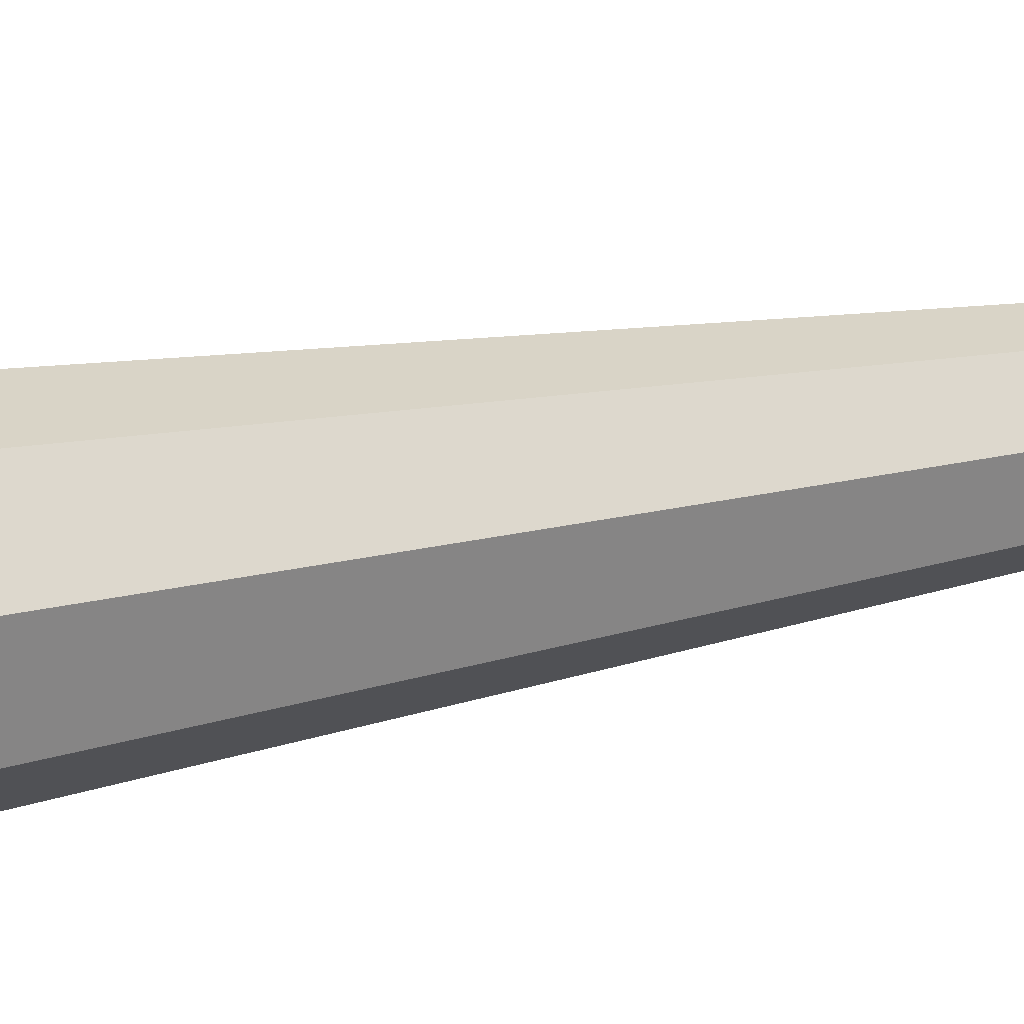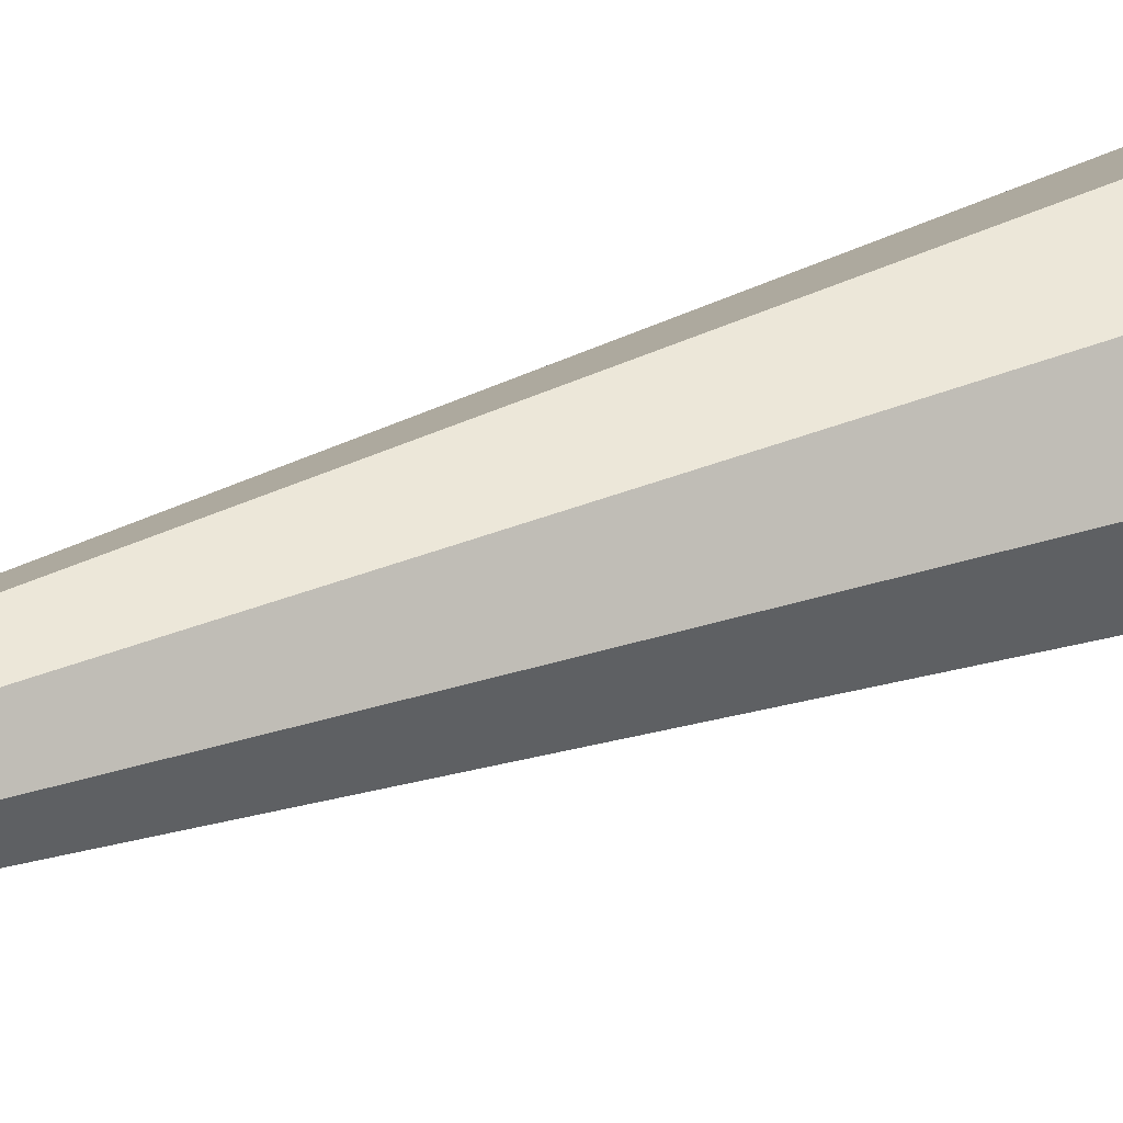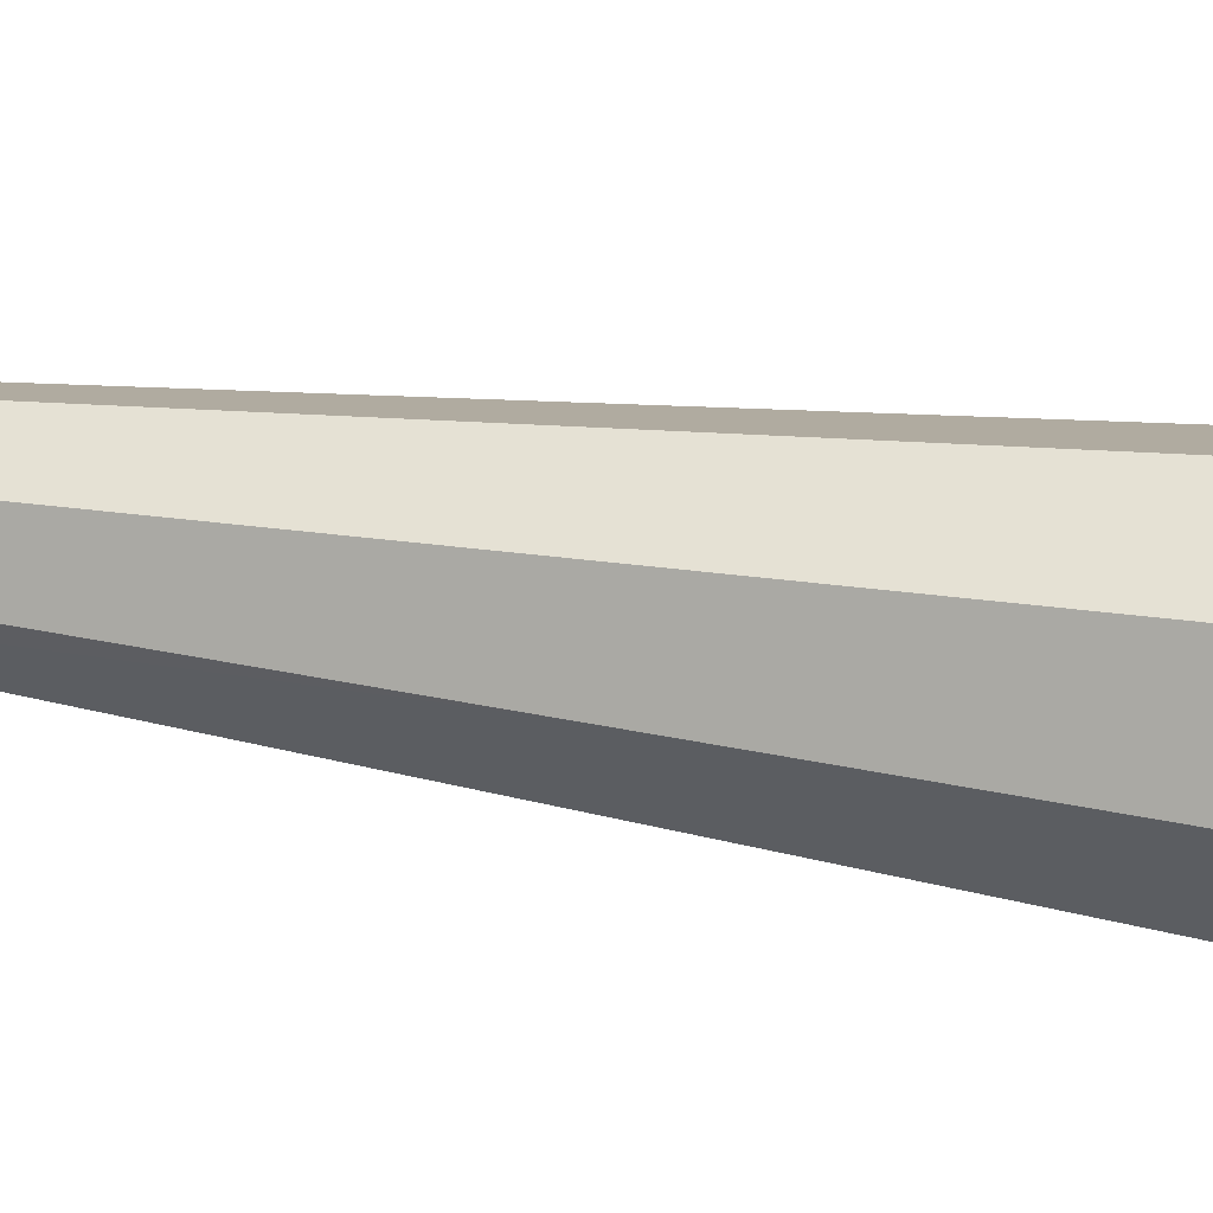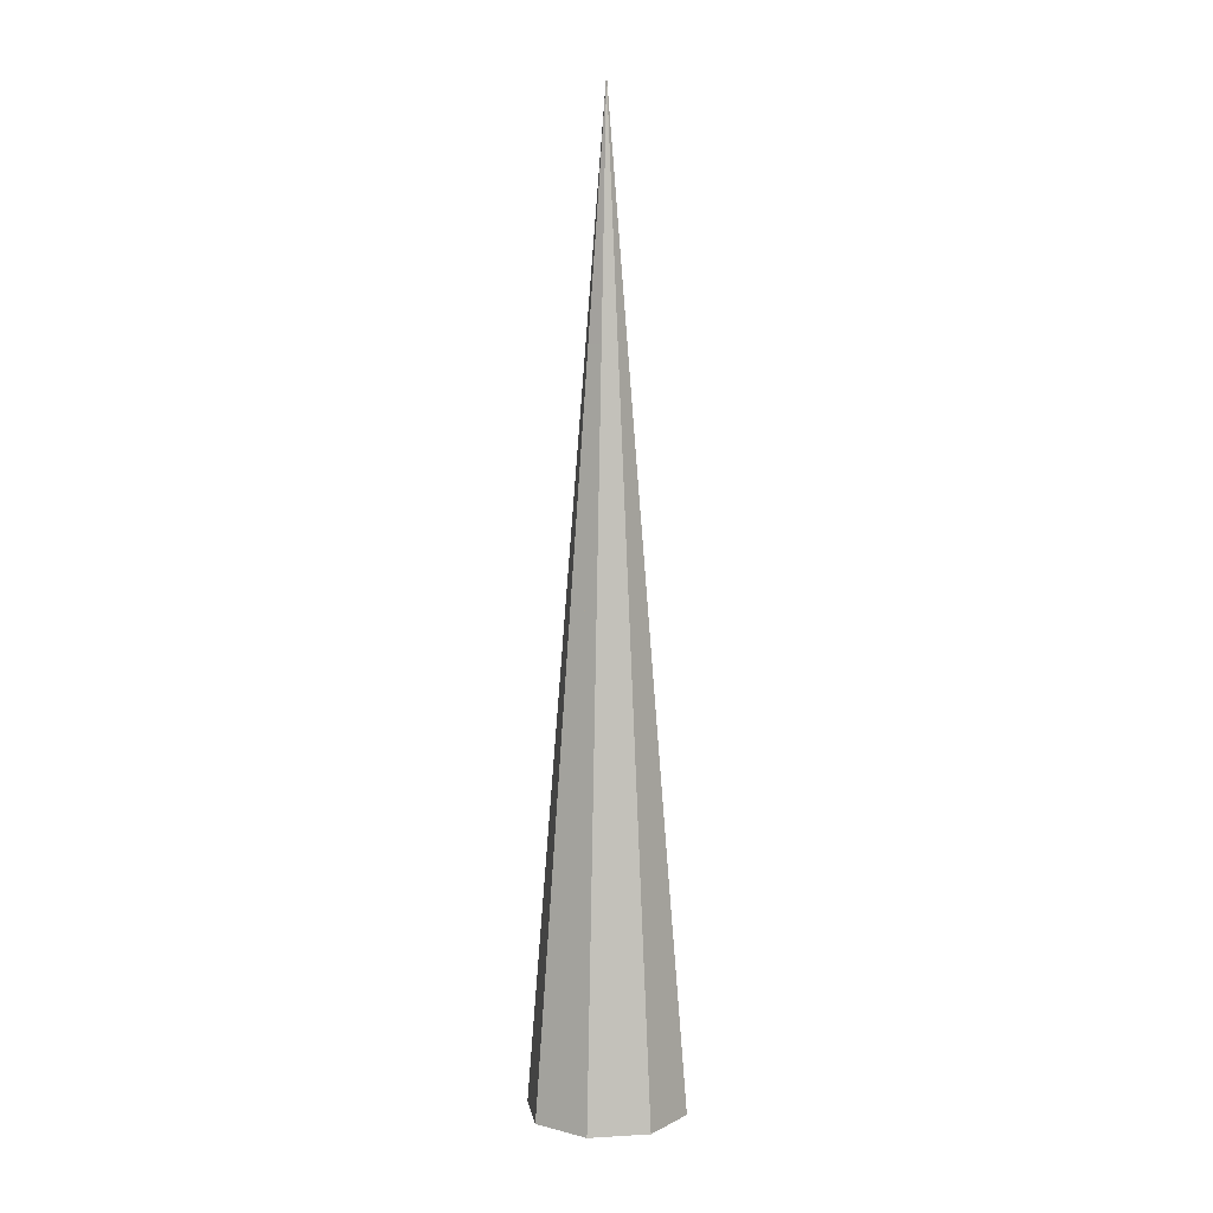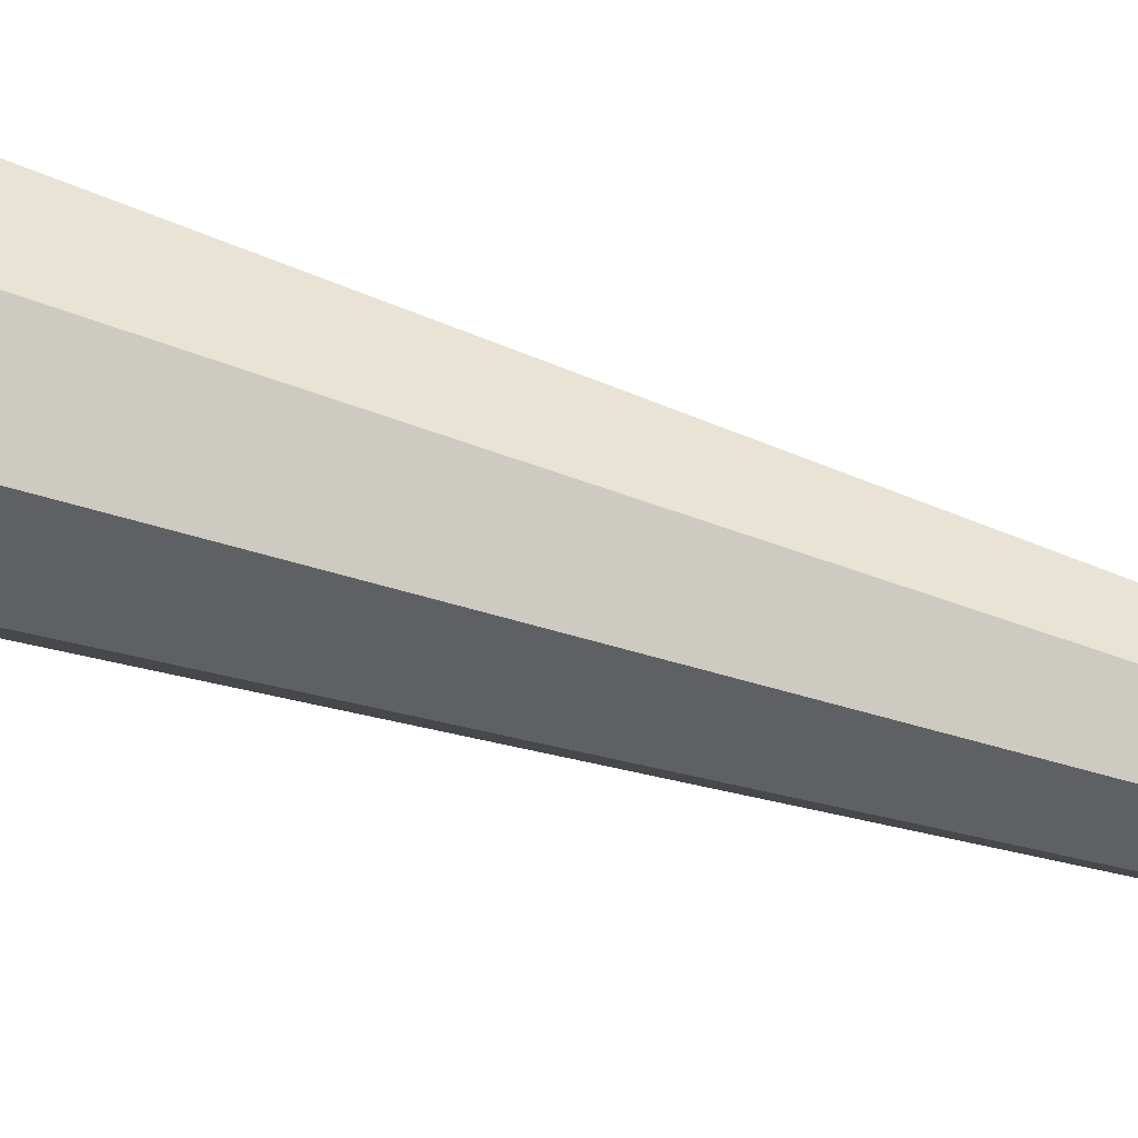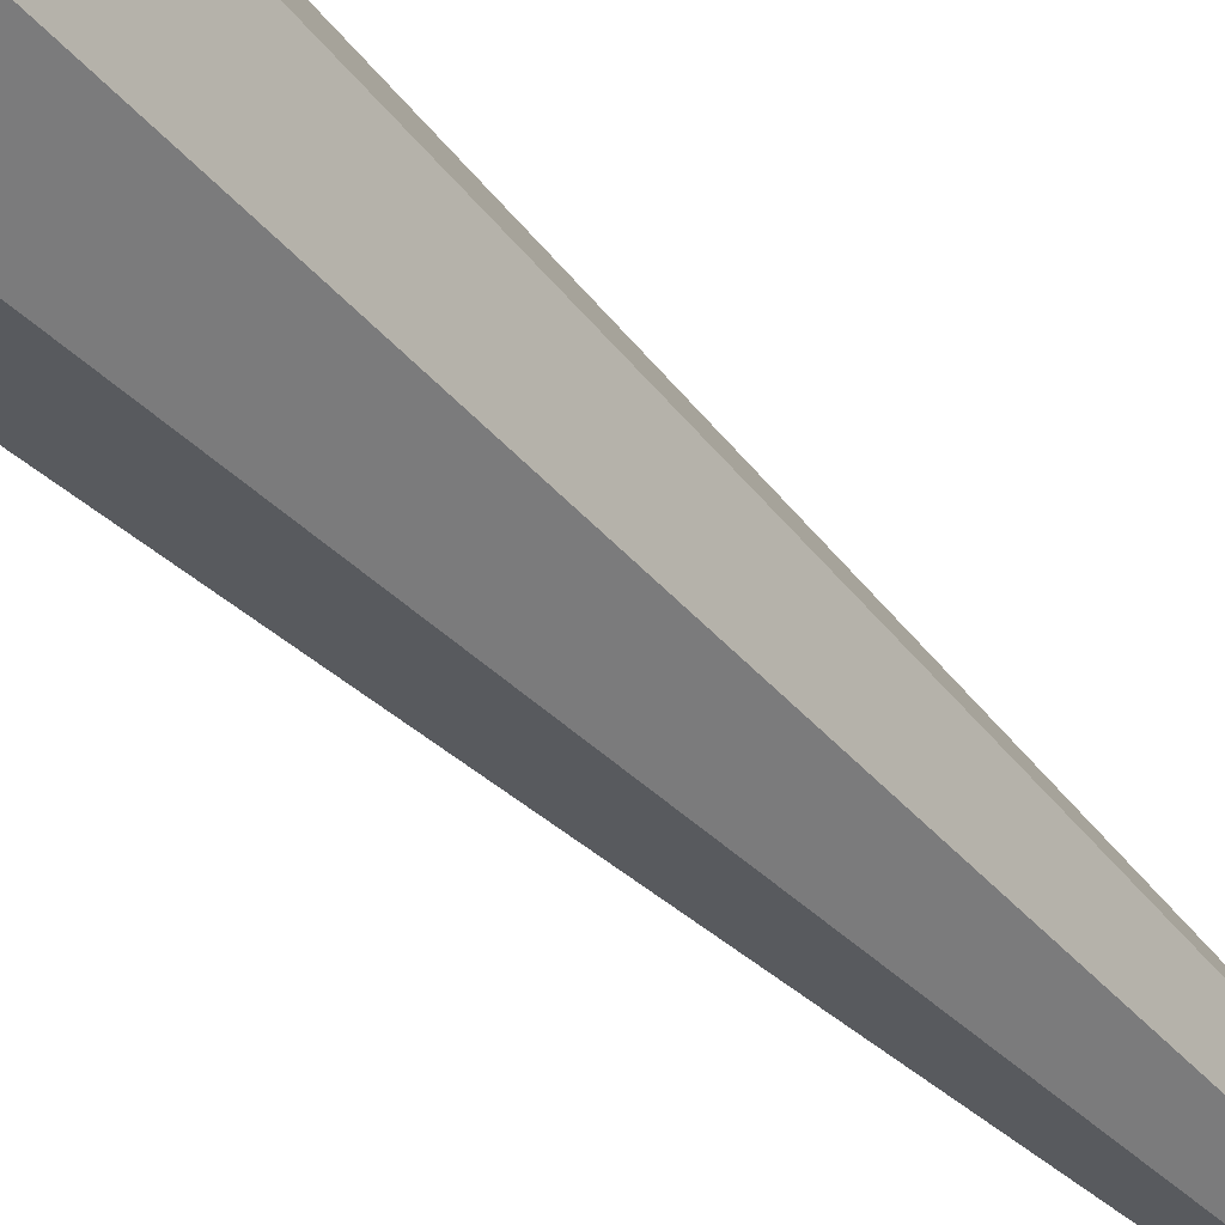
<metadata>
{"format":"obj","ext":"obj","renderer":"f3d","projection":"perspective","resolution":1024,"background":"white","views":[{"elev":51.4,"azim":-100.8,"up":"+Y"},{"elev":26.1,"azim":56.5,"up":"+Y"},{"elev":32.6,"azim":102.5,"up":"+Y"},{"elev":7.2,"azim":-121.7,"up":"+Z"},{"elev":62.5,"azim":-71.9,"up":"+Y"},{"elev":-46.3,"azim":-139.8,"up":"+Y"}]}
</metadata>
<code>
o ShapeIndexedFaceSet.083_ShapeIndexedFaceSet.084
v 5.098 1.096 51.74
v 3.605 4.701 51.74
v -3.605 4.701 51.74
v -3.605 -2.51 51.74
v 3.605 -2.51 51.74
v 5.098 1.096 51.74
v 5e-06 6.194 51.74
v -3.605 4.701 51.74
v 3.605 4.701 51.74
v 3.605 -2.51 51.74
v -3.605 -2.51 51.74
v 5e-06 -4.003 51.74
v -5.098 1.096 51.74
v 5.098 1.096 51.74
v -3.605 4.701 51.74
v -5.098 1.096 51.74
v -3.605 -2.51 51.74
v 5.098 1.096 51.74
f 1 2 3
f 4 5 6
f 7 8 9
f 10 11 12
f 13 14 15
f 16 17 18
o ShapeIndexedFaceSet.084_ShapeIndexedFaceSet.085
v 6e-06 4.919 67.47
v -2.703 3.8 67.47
v 2.703 3.8 67.47
v 6e-06 -2.728 67.47
v 2.703 -1.608 67.47
v -2.703 -1.608 67.47
v 3.823 1.096 67.47
v 2.703 3.8 67.47
v -2.703 3.8 67.47
v -2.703 -1.608 67.47
v 2.703 -1.608 67.47
v 3.823 1.096 67.47
v 2.549 1.096 83.2
v 1.802 2.898 83.2
v -1.802 2.898 83.2
v -1.802 -0.707 83.2
v 1.802 -0.707 83.2
v 2.549 1.096 83.2
v 7e-06 3.645 83.2
v -1.802 2.898 83.2
v 1.802 2.898 83.2
v 1.802 -0.707 83.2
v -1.802 -0.707 83.2
v 7e-06 -1.454 83.2
v 9e-06 2.37 98.93
v -0.901 1.997 98.93
v 0.901 1.997 98.93
v 9e-06 -0.179 98.93
v 0.901 0.194 98.93
v -0.901 0.194 98.93
v -1.274 1.096 98.93
v 1.274 1.096 98.93
v 0.901 1.997 98.93
v -0.901 0.194 98.93
v 0.901 0.194 98.93
v 1.274 1.096 98.93
v -2.703 3.8 67.47
v 6e-06 4.919 67.47
v 2.703 3.8 67.47
v 2.703 -1.608 67.47
v 6e-06 -2.728 67.47
v -2.703 -1.608 67.47
v 3.823 1.096 67.47
v -3.823 1.096 67.47
v -2.703 3.8 67.47
v -2.703 -1.608 67.47
v -3.823 1.096 67.47
v 3.823 1.096 67.47
v 2.549 1.096 83.2
v -2.549 1.096 83.2
v -1.802 2.898 83.2
v -1.802 -0.707 83.2
v -2.549 1.096 83.2
v 2.549 1.096 83.2
v -1.802 2.898 83.2
v 7e-06 3.645 83.2
v 1.802 2.898 83.2
v -1.802 -0.707 83.2
v 1.802 -0.707 83.2
v 7e-06 -1.454 83.2
v -0.901 1.997 98.93
v 9e-06 2.37 98.93
v 0.901 1.997 98.93
v 0.901 0.194 98.93
v 9e-06 -0.179 98.93
v -0.901 0.194 98.93
v -1.274 1.096 98.93
v -0.901 1.997 98.93
v 0.901 1.997 98.93
v -0.901 0.194 98.93
v -1.274 1.096 98.93
v 1.274 1.096 98.93
v -3.823 1.096 67.47
v 3.823 1.096 67.47
v -2.703 3.8 67.47
v -3.823 1.096 67.47
v -2.703 -1.608 67.47
v 3.823 1.096 67.47
v -2.549 1.096 83.2
v 2.549 1.096 83.2
v -1.802 2.898 83.2
v -2.549 1.096 83.2
v -1.802 -0.707 83.2
v 2.549 1.096 83.2
v -0.901 1.997 98.93
v -1.274 1.096 98.93
v 0.901 1.997 98.93
v -1.274 1.096 98.93
v -0.901 0.194 98.93
v 1.274 1.096 98.93
v 2.703 3.8 67.47
v 3.823 1.096 67.47
v -2.703 3.8 67.47
v 2.703 -1.608 67.47
v -2.703 -1.608 67.47
v 3.823 1.096 67.47
v 1.802 2.898 83.2
v 2.549 1.096 83.2
v -1.802 2.898 83.2
v 1.802 -0.707 83.2
v -1.802 -0.707 83.2
v 2.549 1.096 83.2
v 1.274 1.096 98.93
v -1.274 1.096 98.93
v 0.901 1.997 98.93
v 0.901 0.194 98.93
v -0.901 0.194 98.93
v 1.274 1.096 98.93
f 19 20 21
f 22 23 24
f 25 26 27
f 28 29 30
f 31 32 33
f 34 35 36
f 37 38 39
f 40 41 42
f 43 44 45
f 46 47 48
f 49 50 51
f 52 53 54
f 55 56 57
f 58 59 60
f 61 62 63
f 64 65 66
f 67 68 69
f 70 71 72
f 73 74 75
f 76 77 78
f 79 80 81
f 82 83 84
f 85 86 87
f 88 89 90
f 91 92 93
f 94 95 96
f 97 98 99
f 100 101 102
f 103 104 105
f 106 107 108
f 109 110 111
f 112 113 114
f 115 116 117
f 118 119 120
f 121 122 123
f 124 125 126
o ShapeIndexedFaceSet.085_ShapeIndexedFaceSet.086
v -2.703 3.8 67.47
v 6e-06 4.919 67.47
v 5e-06 6.194 51.74
v -5.098 1.096 51.74
v -3.823 1.096 67.47
v -2.703 3.8 67.47
v -2.703 -1.608 67.47
v -3.823 1.096 67.47
v -5.098 1.096 51.74
v 5e-06 -4.003 51.74
v 6e-06 -2.728 67.47
v -2.703 -1.608 67.47
v 2.703 -1.608 67.47
v 6e-06 -2.728 67.47
v 5e-06 -4.003 51.74
v 5.098 1.096 51.74
v 3.823 1.096 67.47
v 2.703 -1.608 67.47
v 2.703 3.8 67.47
v 3.823 1.096 67.47
v 5.098 1.096 51.74
v 5e-06 6.194 51.74
v 6e-06 4.919 67.47
v 2.703 3.8 67.47
v -1.802 2.898 83.2
v 7e-06 3.645 83.2
v 6e-06 4.919 67.47
v -3.823 1.096 67.47
v -2.549 1.096 83.2
v -1.802 2.898 83.2
v -1.802 -0.707 83.2
v -2.549 1.096 83.2
v -3.823 1.096 67.47
v 6e-06 -2.728 67.47
v 7e-06 -1.454 83.2
v -1.802 -0.707 83.2
v 1.802 -0.707 83.2
v 7e-06 -1.454 83.2
v 6e-06 -2.728 67.47
v 3.823 1.096 67.47
v 2.549 1.096 83.2
v 1.802 -0.707 83.2
v 1.802 2.898 83.2
v 2.549 1.096 83.2
v 3.823 1.096 67.47
v 6e-06 4.919 67.47
v 7e-06 3.645 83.2
v 1.802 2.898 83.2
v -0.901 1.997 98.93
v 9e-06 2.37 98.93
v 7e-06 3.645 83.2
v -2.549 1.096 83.2
v -1.274 1.096 98.93
v -0.901 1.997 98.93
v -0.901 0.194 98.93
v -1.274 1.096 98.93
v -2.549 1.096 83.2
v 7e-06 -1.454 83.2
v 9e-06 -0.179 98.93
v -0.901 0.194 98.93
v 0.901 0.194 98.93
v 9e-06 -0.179 98.93
v 7e-06 -1.454 83.2
v 2.549 1.096 83.2
v 1.274 1.096 98.93
v 0.901 0.194 98.93
v 0.901 1.997 98.93
v 1.274 1.096 98.93
v 2.549 1.096 83.2
v 7e-06 3.645 83.2
v 9e-06 2.37 98.93
v 0.901 1.997 98.93
v -0.901 1.997 98.93
v 1e-05 1.096 114.7
v 9e-06 2.37 98.93
v -1.274 1.096 98.93
v 1e-05 1.096 114.7
v -0.901 1.997 98.93
v -0.901 0.194 98.93
v 1e-05 1.096 114.7
v -1.274 1.096 98.93
v 9e-06 -0.179 98.93
v 1e-05 1.096 114.7
v -0.901 0.194 98.93
v 0.901 0.194 98.93
v 1e-05 1.096 114.7
v 9e-06 -0.179 98.93
v 1.274 1.096 98.93
v 1e-05 1.096 114.7
v 0.901 0.194 98.93
v 0.901 1.997 98.93
v 1e-05 1.096 114.7
v 1.274 1.096 98.93
v 9e-06 2.37 98.93
v 1e-05 1.096 114.7
v 0.901 1.997 98.93
v -3.605 4.701 51.74
v -2.703 3.8 67.47
v 5e-06 6.194 51.74
v -5.098 1.096 51.74
v -2.703 3.8 67.47
v -3.605 4.701 51.74
v -3.605 -2.51 51.74
v -2.703 -1.608 67.47
v -5.098 1.096 51.74
v 5e-06 -4.003 51.74
v -2.703 -1.608 67.47
v -3.605 -2.51 51.74
v 3.605 -2.51 51.74
v 2.703 -1.608 67.47
v 5e-06 -4.003 51.74
v 5.098 1.096 51.74
v 2.703 -1.608 67.47
v 3.605 -2.51 51.74
v 3.605 4.701 51.74
v 2.703 3.8 67.47
v 5.098 1.096 51.74
v 5e-06 6.194 51.74
v 2.703 3.8 67.47
v 3.605 4.701 51.74
v -2.703 3.8 67.47
v -1.802 2.898 83.2
v 6e-06 4.919 67.47
v -3.823 1.096 67.47
v -1.802 2.898 83.2
v -2.703 3.8 67.47
v -2.703 -1.608 67.47
v -1.802 -0.707 83.2
v -3.823 1.096 67.47
v 6e-06 -2.728 67.47
v -1.802 -0.707 83.2
v -2.703 -1.608 67.47
v 2.703 -1.608 67.47
v 1.802 -0.707 83.2
v 6e-06 -2.728 67.47
v 3.823 1.096 67.47
v 1.802 -0.707 83.2
v 2.703 -1.608 67.47
v 2.703 3.8 67.47
v 1.802 2.898 83.2
v 3.823 1.096 67.47
v 6e-06 4.919 67.47
v 1.802 2.898 83.2
v 2.703 3.8 67.47
v -1.802 2.898 83.2
v -0.901 1.997 98.93
v 7e-06 3.645 83.2
v -2.549 1.096 83.2
v -0.901 1.997 98.93
v -1.802 2.898 83.2
v -1.802 -0.707 83.2
v -0.901 0.194 98.93
v -2.549 1.096 83.2
v 7e-06 -1.454 83.2
v -0.901 0.194 98.93
v -1.802 -0.707 83.2
v 1.802 -0.707 83.2
v 0.901 0.194 98.93
v 7e-06 -1.454 83.2
v 2.549 1.096 83.2
v 0.901 0.194 98.93
v 1.802 -0.707 83.2
v 1.802 2.898 83.2
v 0.901 1.997 98.93
v 2.549 1.096 83.2
v 7e-06 3.645 83.2
v 0.901 1.997 98.93
v 1.802 2.898 83.2
f 127 128 129
f 130 131 132
f 133 134 135
f 136 137 138
f 139 140 141
f 142 143 144
f 145 146 147
f 148 149 150
f 151 152 153
f 154 155 156
f 157 158 159
f 160 161 162
f 163 164 165
f 166 167 168
f 169 170 171
f 172 173 174
f 175 176 177
f 178 179 180
f 181 182 183
f 184 185 186
f 187 188 189
f 190 191 192
f 193 194 195
f 196 197 198
f 199 200 201
f 202 203 204
f 205 206 207
f 208 209 210
f 211 212 213
f 214 215 216
f 217 218 219
f 220 221 222
f 223 224 225
f 226 227 228
f 229 230 231
f 232 233 234
f 235 236 237
f 238 239 240
f 241 242 243
f 244 245 246
f 247 248 249
f 250 251 252
f 253 254 255
f 256 257 258
f 259 260 261
f 262 263 264
f 265 266 267
f 268 269 270
f 271 272 273
f 274 275 276
f 277 278 279
f 280 281 282
f 283 284 285
f 286 287 288
f 289 290 291
f 292 293 294

</code>
